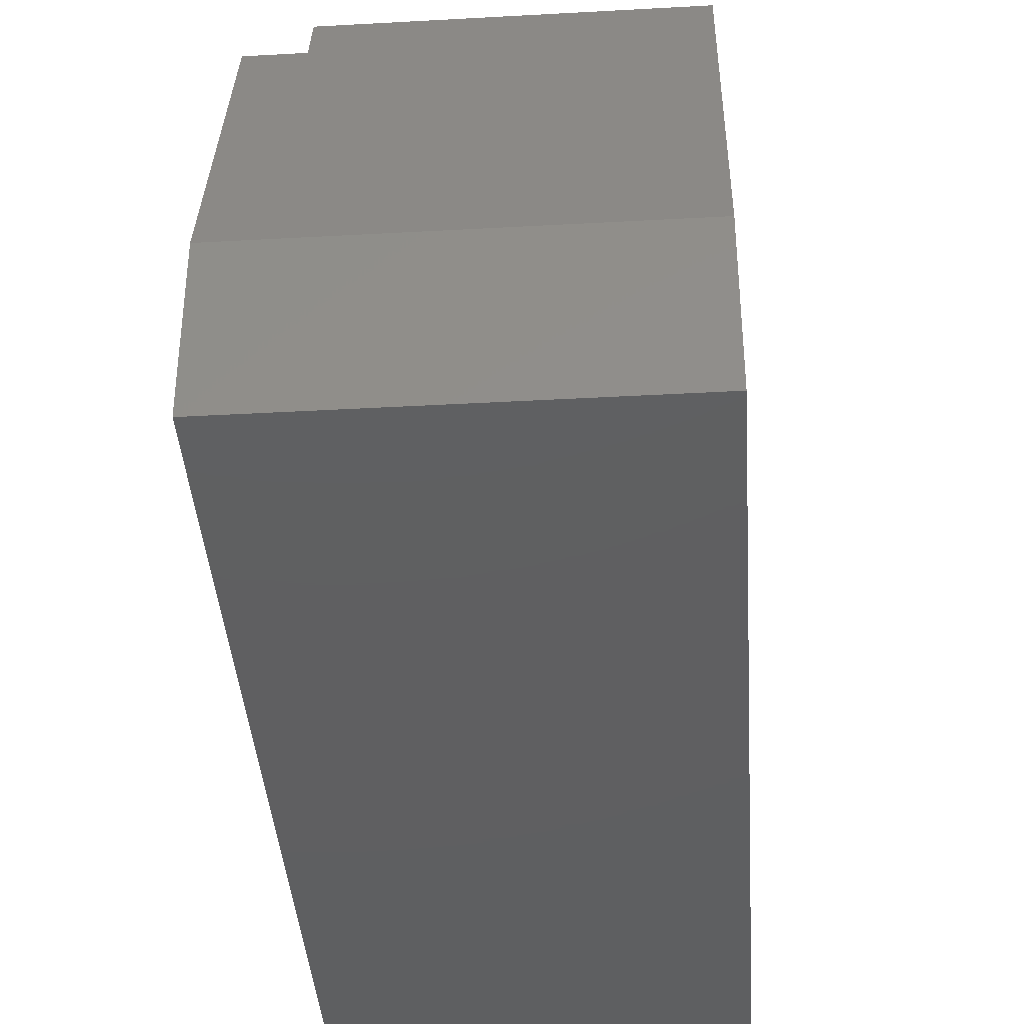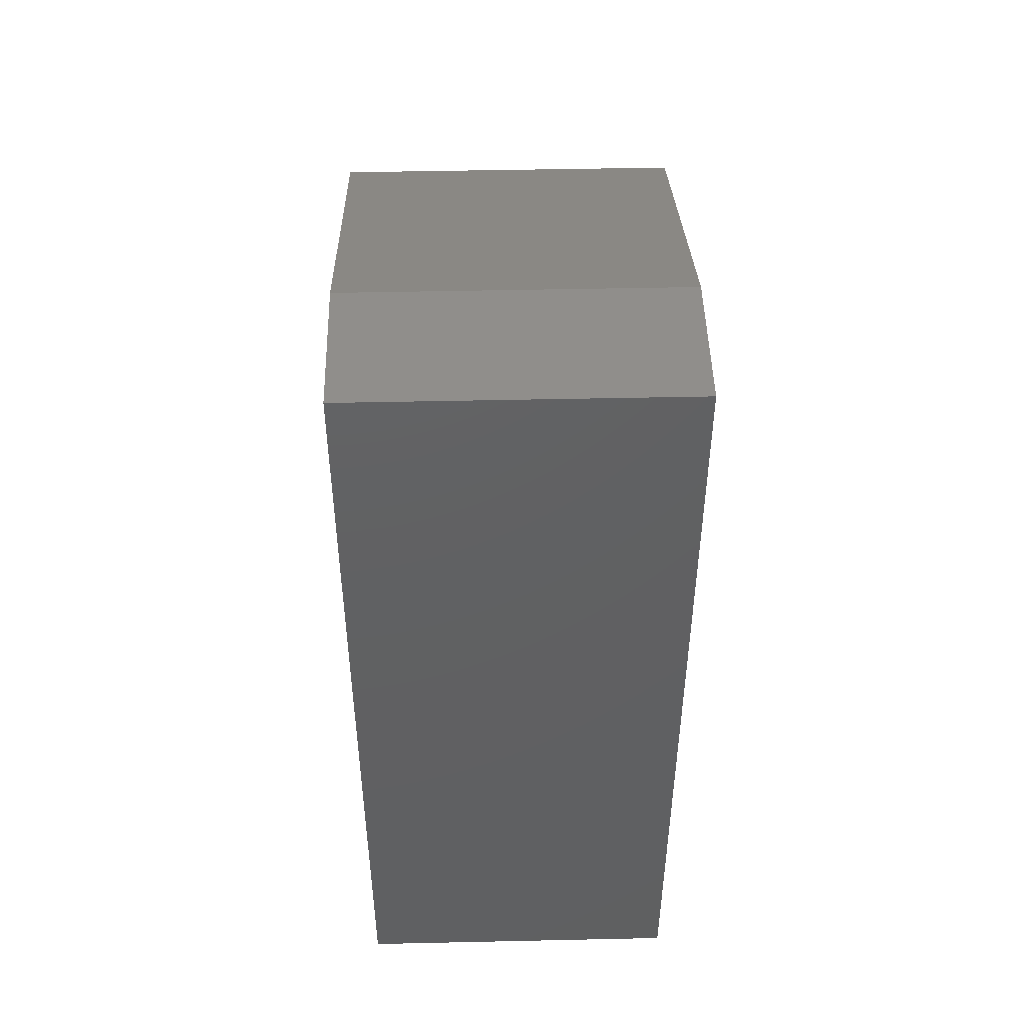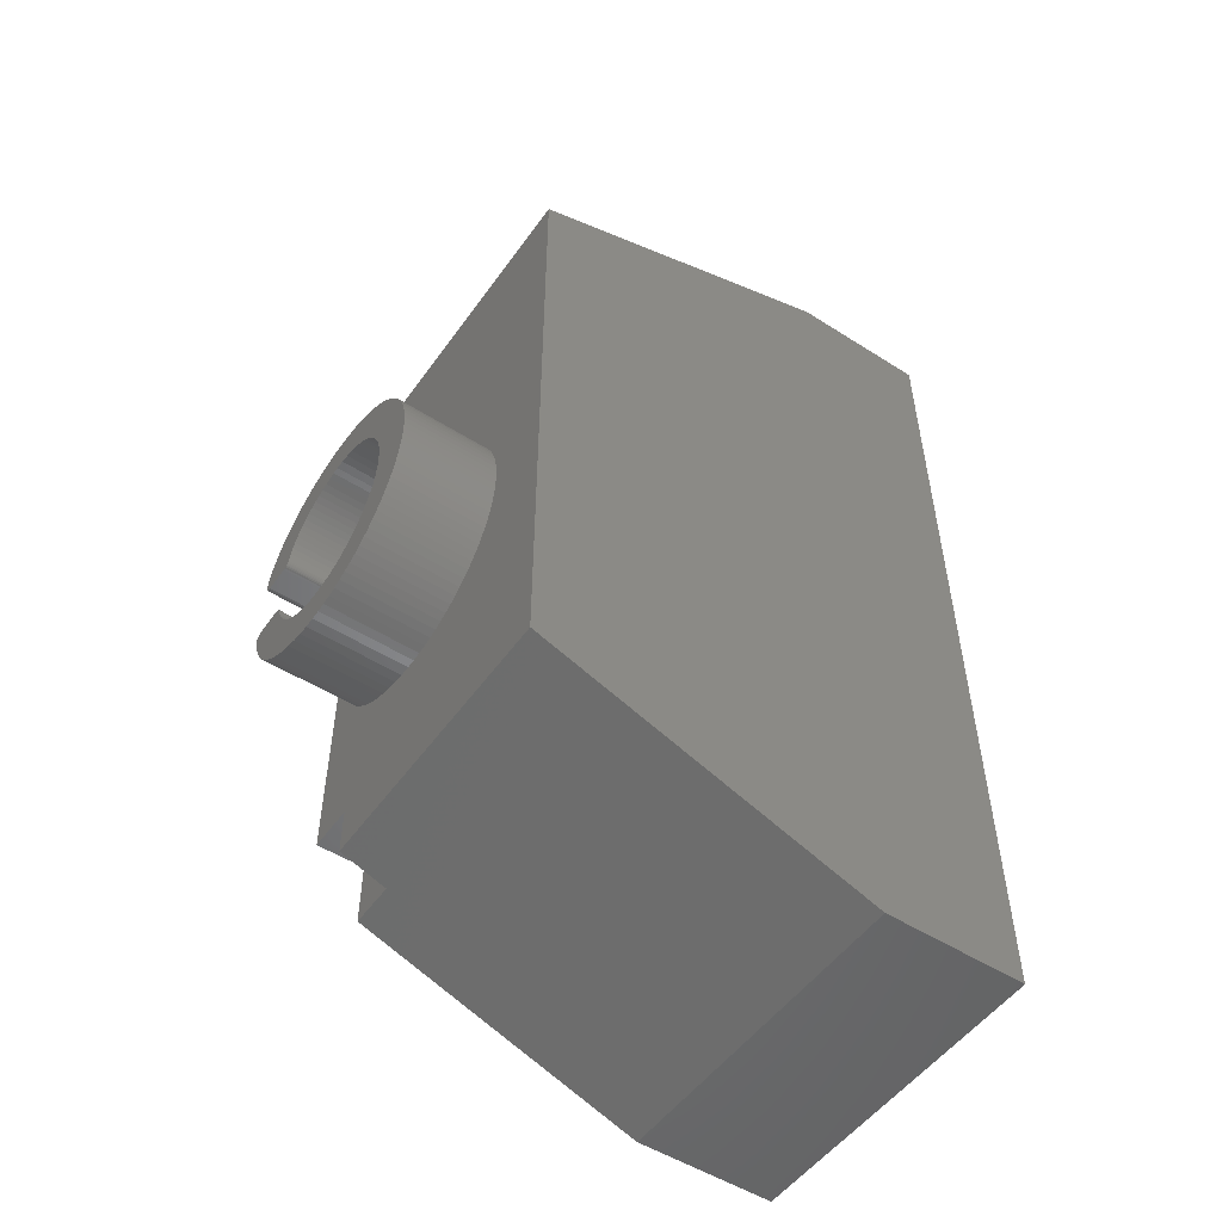
<metadata>
{"format":"stl","ext":"stl","renderer":"f3d","projection":"perspective","resolution":1024,"background":"white","views":[{"elev":-39.1,"azim":4.0,"up":"+Z"},{"elev":47.4,"azim":178.6,"up":"+Y"},{"elev":-51.8,"azim":55.5,"up":"+Y"}]}
</metadata>
<code>
# stl→obj: 374 verts, 744 faces
v -7.063 0 0
v 0 0 3
v -7.063 0 3
v 0 0 0
v -7.063 3.5 9.01
v -7.063 19 3
v -7.063 19 0
v -7.063 16.5 10
v -7.063 2.146 9.01
v -7.063 3.5 10
v 0 19 3
v 0 16.5 10
v 0 2.5 10
v 0 19 0
v -6.012 6.326 10
v -6.16 6.472 10
v -6.293 6.631 10
v -6.413 6.801 10
v -6.515 6.982 10
v -6.597 7.172 10
v -6.66 7.37 10
v -6.703 7.577 10
v -6.073 3.5 10
v -6.703 9.21 10
v -1.45 8.581 10
v -1.444 8.393 10
v -1.468 8.764 10
v -1.497 8.944 10
v -1.539 9.121 10
v -1.591 9.294 10
v -1.654 9.46 10
v -1.726 9.621 10
v -1.809 9.777 10
v -1.902 9.926 10
v -2.003 10.07 10
v -2.113 10.2 10
v -2.231 10.33 10
v -2.358 10.45 10
v -2.492 10.56 10
v -2.634 10.67 10
v -2.783 10.76 10
v -2.939 10.84 10
v -3.101 10.92 10
v -3.269 10.98 10
v -3.442 11.04 10
v -3.621 11.08 10
v -3.805 11.11 10
v -3.993 11.13 10
v -4.185 11.14 10
v -4.417 11.13 10
v -4.645 11.1 10
v -4.867 11.05 10
v -5.083 10.99 10
v -5.291 10.91 10
v -5.489 10.82 10
v -5.675 10.72 10
v -5.85 10.59 10
v -6.012 10.46 10
v -6.66 9.416 10
v -6.597 9.615 10
v -6.515 9.804 10
v -6.413 9.985 10
v -6.293 10.16 10
v -6.16 10.31 10
v -1.45 8.206 10
v -1.468 8.022 10
v -1.497 7.842 10
v -1.539 7.665 10
v -1.591 7.493 10
v -1.654 7.326 10
v -1.726 7.165 10
v -1.809 7.009 10
v -1.902 6.86 10
v -2.003 6.718 10
v -2.113 6.582 10
v -2.231 6.454 10
v -2.358 6.333 10
v -2.492 6.222 10
v -2.634 6.119 10
v -2.783 6.026 10
v -2.939 5.942 10
v -3.101 5.868 10
v -3.269 5.804 10
v -3.442 5.75 10
v -3.621 5.707 10
v -6.073 2.5 10
v -3.805 5.676 10
v -3.993 5.658 10
v -4.185 5.652 10
v -4.417 5.66 10
v -4.645 5.687 10
v -4.867 5.732 10
v -5.083 5.794 10
v -5.291 5.872 10
v -5.489 5.965 10
v -5.675 6.071 10
v -5.85 6.192 10
v -5.852 9.149 10
v -2.333 8.393 10
v -2.342 8.597 10
v -2.369 8.794 10
v -5.852 7.637 10
v -5.84 9.178 10
v -2.413 8.983 10
v -2.342 8.189 10
v -2.476 9.166 10
v -2.369 7.993 10
v -2.554 9.339 10
v -5.84 7.609 10
v -2.645 9.5 10
v -2.413 7.803 10
v -2.75 9.65 10
v -2.476 7.621 10
v -2.868 9.788 10
v -2.554 7.448 10
v -2.999 9.913 10
v -3.14 10.02 10
v -2.645 7.286 10
v -3.292 10.12 10
v -2.868 6.998 10
v -2.999 6.873 10
v -3.455 10.2 10
v -3.14 6.762 10
v -3.627 10.27 10
v -3.292 6.665 10
v -3.806 10.32 10
v -3.455 6.582 10
v -3.992 10.35 10
v -3.627 6.515 10
v -4.185 10.36 10
v -3.806 6.468 10
v -4.33 10.35 10
v -3.992 6.439 10
v -4.471 10.34 10
v -4.185 6.43 10
v -4.609 10.31 10
v -4.33 6.435 10
v -4.744 10.27 10
v -4.471 6.451 10
v -4.874 10.23 10
v -4.609 6.477 10
v -5.829 9.21 10
v -4.998 10.17 10
v -4.744 6.513 10
v -5.116 10.11 10
v -4.874 6.559 10
v -5.228 10.04 10
v -5.829 7.577 10
v -5.332 9.962 10
v -4.998 6.613 10
v -5.429 9.875 10
v -5.116 6.675 10
v -5.518 9.781 10
v -5.228 6.746 10
v -5.6 9.68 10
v -5.332 6.825 10
v -5.672 9.571 10
v -5.429 6.911 10
v -5.735 9.457 10
v -5.787 9.336 10
v -5.518 7.005 10
v -5.672 7.216 10
v -5.735 7.33 10
v -5.787 7.451 10
v -5.6 7.107 10
v -2.75 7.137 10
v -5.866 9.124 10
v -5.866 7.662 10
v -5.883 9.102 10
v -5.883 7.684 10
v -5.903 9.084 10
v -5.903 7.702 10
v -5.928 9.072 10
v -5.928 7.715 10
v -5.958 9.064 10
v -5.958 7.723 10
v -5.992 9.061 10
v -5.992 7.725 10
v -6.552 9.061 10
v -6.552 7.725 10
v -6.58 9.064 10
v -6.58 7.723 10
v -6.607 9.071 10
v -6.607 7.716 10
v -6.633 9.082 10
v -6.633 7.704 10
v -6.657 9.098 10
v -6.657 7.688 10
v -6.677 9.119 10
v -6.677 7.667 10
v -6.692 9.145 10
v -6.692 7.642 10
v -6.7 9.175 10
v -6.7 7.612 10
v -6.073 2.146 9.01
v -6.073 3.5 9.01
v -4.417 5.66 11.99
v -4.645 5.687 11.99
v -4.867 5.732 11.99
v -5.083 5.794 11.99
v -5.291 5.872 11.99
v -5.489 5.965 11.99
v -5.675 6.071 11.99
v -5.85 6.192 11.99
v -6.012 6.326 11.99
v -6.16 6.472 11.99
v -6.293 6.631 11.99
v -6.413 6.801 11.99
v -6.515 6.982 11.99
v -6.597 7.172 11.99
v -6.66 7.37 11.99
v -6.703 7.577 11.99
v -6.7 7.612 11.99
v -6.692 7.642 11.99
v -6.677 7.667 11.99
v -6.657 7.688 11.99
v -6.633 7.704 11.99
v -6.607 7.716 11.99
v -6.58 7.723 11.99
v -6.552 7.725 11.99
v -5.992 7.725 11.99
v -5.958 7.723 11.99
v -5.928 7.715 11.99
v -5.903 7.702 11.99
v -5.883 7.684 11.99
v -5.866 7.662 11.99
v -5.852 7.637 11.99
v -5.84 7.609 11.99
v -5.829 7.577 11.99
v -5.787 7.451 11.99
v -5.735 7.33 11.99
v -5.672 7.216 11.99
v -5.6 7.107 11.99
v -5.518 7.005 11.99
v -5.429 6.911 11.99
v -5.332 6.825 11.99
v -5.228 6.746 11.99
v -5.116 6.675 11.99
v -4.998 6.613 11.99
v -4.874 6.559 11.99
v -4.744 6.513 11.99
v -4.609 6.477 11.99
v -4.471 6.451 11.99
v -4.33 6.435 11.99
v -4.185 6.43 11.99
v -3.992 6.439 11.99
v -3.806 6.468 11.99
v -3.627 6.515 11.99
v -3.455 6.582 11.99
v -3.292 6.665 11.99
v -3.14 6.762 11.99
v -2.999 6.873 11.99
v -2.868 6.998 11.99
v -2.75 7.137 11.99
v -2.645 7.286 11.99
v -2.554 7.448 11.99
v -2.476 7.621 11.99
v -2.413 7.803 11.99
v -2.369 7.993 11.99
v -2.342 8.189 11.99
v -2.333 8.393 11.99
v -2.342 8.597 11.99
v -2.369 8.794 11.99
v -2.413 8.983 11.99
v -2.476 9.166 11.99
v -2.554 9.339 11.99
v -2.645 9.5 11.99
v -2.75 9.65 11.99
v -2.868 9.788 11.99
v -2.999 9.913 11.99
v -3.14 10.02 11.99
v -3.292 10.12 11.99
v -3.455 10.2 11.99
v -3.627 10.27 11.99
v -3.806 10.32 11.99
v -3.992 10.35 11.99
v -4.185 10.36 11.99
v -4.33 10.35 11.99
v -4.471 10.34 11.99
v -4.609 10.31 11.99
v -4.744 10.27 11.99
v -4.874 10.23 11.99
v -4.998 10.17 11.99
v -5.116 10.11 11.99
v -5.228 10.04 11.99
v -5.332 9.962 11.99
v -5.429 9.875 11.99
v -5.518 9.781 11.99
v -5.6 9.68 11.99
v -5.672 9.571 11.99
v -5.735 9.457 11.99
v -5.787 9.336 11.99
v -5.829 9.21 11.99
v -5.84 9.178 11.99
v -5.852 9.149 11.99
v -5.866 9.124 11.99
v -5.883 9.102 11.99
v -5.903 9.084 11.99
v -5.928 9.072 11.99
v -5.958 9.064 11.99
v -5.992 9.061 11.99
v -6.552 9.061 11.99
v -6.58 9.064 11.99
v -6.607 9.071 11.99
v -6.633 9.082 11.99
v -6.657 9.098 11.99
v -6.677 9.119 11.99
v -6.692 9.145 11.99
v -6.7 9.175 11.99
v -6.703 9.21 11.99
v -6.66 9.416 11.99
v -6.597 9.615 11.99
v -6.515 9.804 11.99
v -6.413 9.985 11.99
v -6.293 10.16 11.99
v -6.16 10.31 11.99
v -6.012 10.46 11.99
v -5.85 10.59 11.99
v -5.675 10.72 11.99
v -5.489 10.82 11.99
v -5.291 10.91 11.99
v -5.083 10.99 11.99
v -4.867 11.05 11.99
v -4.645 11.1 11.99
v -4.417 11.13 11.99
v -4.185 11.14 11.99
v -3.993 11.13 11.99
v -3.805 11.11 11.99
v -3.621 11.08 11.99
v -3.442 11.04 11.99
v -3.269 10.98 11.99
v -3.101 10.92 11.99
v -2.939 10.84 11.99
v -2.783 10.76 11.99
v -2.634 10.67 11.99
v -2.492 10.56 11.99
v -2.358 10.45 11.99
v -2.231 10.33 11.99
v -2.113 10.2 11.99
v -2.003 10.07 11.99
v -1.902 9.926 11.99
v -1.809 9.777 11.99
v -1.726 9.621 11.99
v -1.654 9.46 11.99
v -1.591 9.294 11.99
v -1.539 9.121 11.99
v -1.497 8.944 11.99
v -1.468 8.764 11.99
v -1.45 8.581 11.99
v -1.444 8.393 11.99
v -1.45 8.206 11.99
v -1.468 8.022 11.99
v -1.497 7.842 11.99
v -1.539 7.665 11.99
v -1.591 7.493 11.99
v -1.654 7.326 11.99
v -1.726 7.165 11.99
v -1.809 7.009 11.99
v -1.902 6.86 11.99
v -2.003 6.718 11.99
v -2.113 6.582 11.99
v -2.231 6.454 11.99
v -2.358 6.333 11.99
v -2.492 6.222 11.99
v -2.634 6.119 11.99
v -2.783 6.026 11.99
v -2.939 5.942 11.99
v -3.101 5.868 11.99
v -3.269 5.804 11.99
v -3.442 5.75 11.99
v -3.621 5.707 11.99
v -3.805 5.676 11.99
v -3.993 5.658 11.99
v -4.185 5.652 11.99
f 1 2 3
f 2 1 4
f 5 6 7
f 6 5 8
f 3 5 7
f 3 7 1
f 5 3 9
f 8 5 10
f 2 11 12
f 2 12 13
f 11 2 14
f 14 2 4
f 10 15 16
f 10 16 17
f 10 17 18
f 10 18 19
f 10 19 20
f 10 20 21
f 10 21 22
f 15 10 23
f 24 10 22
f 25 13 12
f 13 25 26
f 12 27 25
f 12 28 27
f 12 29 28
f 12 30 29
f 12 31 30
f 12 32 31
f 12 33 32
f 12 34 33
f 12 35 34
f 12 36 35
f 12 37 36
f 12 38 37
f 12 39 38
f 12 40 39
f 12 41 40
f 12 42 41
f 12 43 42
f 12 44 43
f 12 45 44
f 12 46 45
f 12 47 46
f 12 48 47
f 8 48 12
f 48 8 49
f 49 8 50
f 50 8 51
f 51 8 52
f 52 8 53
f 53 8 54
f 54 8 55
f 55 8 56
f 56 8 57
f 57 8 58
f 10 24 8
f 59 8 24
f 60 8 59
f 61 8 60
f 62 8 61
f 63 8 62
f 64 8 63
f 58 8 64
f 65 13 26
f 66 13 65
f 67 13 66
f 68 13 67
f 69 13 68
f 70 13 69
f 71 13 70
f 72 13 71
f 73 13 72
f 74 13 73
f 75 13 74
f 76 13 75
f 77 13 76
f 78 13 77
f 79 13 78
f 80 13 79
f 81 13 80
f 82 13 81
f 83 13 82
f 84 13 83
f 85 13 84
f 86 85 87
f 23 87 88
f 23 88 89
f 23 89 90
f 23 90 91
f 23 91 92
f 23 92 93
f 23 93 94
f 23 94 95
f 23 95 96
f 23 97 15
f 23 96 97
f 87 23 86
f 85 86 13
f 98 99 100
f 98 100 101
f 102 99 98
f 103 101 104
f 99 102 105
f 103 104 106
f 105 102 107
f 103 106 108
f 109 107 102
f 103 108 110
f 107 109 111
f 103 110 112
f 111 109 113
f 103 112 114
f 113 109 115
f 103 114 116
f 101 103 98
f 103 116 117
f 115 109 118
f 103 117 119
f 120 109 121
f 103 119 122
f 121 109 123
f 103 122 124
f 123 109 125
f 103 124 126
f 125 109 127
f 103 126 128
f 127 109 129
f 103 128 130
f 129 109 131
f 103 130 132
f 131 109 133
f 103 132 134
f 133 109 135
f 103 134 136
f 135 109 137
f 103 136 138
f 137 109 139
f 103 138 140
f 139 109 141
f 142 140 143
f 141 109 144
f 142 143 145
f 144 109 146
f 142 145 147
f 148 146 109
f 142 147 149
f 146 148 150
f 142 149 151
f 150 148 152
f 142 151 153
f 152 148 154
f 142 153 155
f 154 148 156
f 142 155 157
f 156 148 158
f 142 157 159
f 140 142 103
f 142 159 160
f 158 148 161
f 162 148 163
f 163 148 164
f 161 148 165
f 165 148 162
f 118 109 166
f 166 109 120
f 167 102 98
f 167 168 102
f 169 168 167
f 169 170 168
f 171 170 169
f 171 172 170
f 173 172 171
f 173 174 172
f 175 174 173
f 175 176 174
f 177 176 175
f 177 178 176
f 179 178 177
f 179 180 178
f 181 180 179
f 181 182 180
f 183 182 181
f 183 184 182
f 185 184 183
f 185 186 184
f 187 186 185
f 187 188 186
f 189 188 187
f 189 190 188
f 191 190 189
f 191 192 190
f 193 192 191
f 193 194 192
f 24 194 193
f 194 24 22
f 1 14 4
f 14 1 7
f 11 8 12
f 8 11 6
f 14 6 11
f 6 14 7
f 9 3 195
f 195 13 86
f 2 195 3
f 195 2 13
f 5 195 196
f 195 5 9
f 196 86 23
f 86 196 195
f 5 23 10
f 23 5 196
f 91 197 198
f 197 91 90
f 92 198 199
f 198 92 91
f 93 199 200
f 199 93 92
f 94 200 201
f 200 94 93
f 95 201 202
f 201 95 94
f 96 202 203
f 202 96 95
f 97 203 204
f 203 97 96
f 15 204 205
f 204 15 97
f 16 205 206
f 205 16 15
f 16 207 17
f 207 16 206
f 17 208 18
f 208 17 207
f 18 209 19
f 209 18 208
f 19 210 20
f 210 19 209
f 20 211 21
f 211 20 210
f 21 212 22
f 212 21 211
f 22 213 194
f 213 22 212
f 194 214 192
f 214 194 213
f 192 215 190
f 215 192 214
f 190 216 188
f 216 190 215
f 186 216 217
f 216 186 188
f 184 217 218
f 217 184 186
f 182 218 219
f 218 182 184
f 180 219 220
f 219 180 182
f 178 220 221
f 220 178 180
f 176 221 222
f 221 176 178
f 174 222 223
f 222 174 176
f 172 223 224
f 223 172 174
f 170 224 225
f 224 170 172
f 226 170 225
f 170 226 168
f 227 168 226
f 168 227 102
f 228 102 227
f 102 228 109
f 229 109 228
f 109 229 148
f 230 148 229
f 148 230 164
f 231 164 230
f 164 231 163
f 232 163 231
f 163 232 162
f 233 162 232
f 162 233 165
f 234 165 233
f 165 234 161
f 235 161 234
f 161 235 158
f 156 235 236
f 235 156 158
f 154 236 237
f 236 154 156
f 152 237 238
f 237 152 154
f 150 238 239
f 238 150 152
f 146 239 240
f 239 146 150
f 144 240 241
f 240 144 146
f 141 241 242
f 241 141 144
f 139 242 243
f 242 139 141
f 137 243 244
f 243 137 139
f 135 244 245
f 244 135 137
f 133 245 246
f 245 133 135
f 131 246 247
f 246 131 133
f 129 247 248
f 247 129 131
f 127 248 249
f 248 127 129
f 125 249 250
f 249 125 127
f 123 250 251
f 250 123 125
f 121 251 252
f 251 121 123
f 120 252 253
f 252 120 121
f 120 254 166
f 254 120 253
f 166 255 118
f 255 166 254
f 118 256 115
f 256 118 255
f 115 257 113
f 257 115 256
f 113 258 111
f 258 113 257
f 111 259 107
f 259 111 258
f 107 260 105
f 260 107 259
f 105 261 99
f 261 105 260
f 99 262 100
f 262 99 261
f 100 263 101
f 263 100 262
f 101 264 104
f 264 101 263
f 104 265 106
f 265 104 264
f 106 266 108
f 266 106 265
f 108 267 110
f 267 108 266
f 110 268 112
f 268 110 267
f 112 269 114
f 269 112 268
f 116 269 270
f 269 116 114
f 117 270 271
f 270 117 116
f 119 271 272
f 271 119 117
f 122 272 273
f 272 122 119
f 124 273 274
f 273 124 122
f 126 274 275
f 274 126 124
f 128 275 276
f 275 128 126
f 130 276 277
f 276 130 128
f 132 277 278
f 277 132 130
f 134 278 279
f 278 134 132
f 136 279 280
f 279 136 134
f 138 280 281
f 280 138 136
f 140 281 282
f 281 140 138
f 143 282 283
f 282 143 140
f 145 283 284
f 283 145 143
f 147 284 285
f 284 147 145
f 149 285 286
f 285 149 147
f 151 286 287
f 286 151 149
f 288 151 287
f 151 288 153
f 289 153 288
f 153 289 155
f 290 155 289
f 155 290 157
f 291 157 290
f 157 291 159
f 292 159 291
f 159 292 160
f 293 160 292
f 160 293 142
f 294 142 293
f 142 294 103
f 295 103 294
f 103 295 98
f 296 98 295
f 98 296 167
f 297 167 296
f 167 297 169
f 171 297 298
f 297 171 169
f 173 298 299
f 298 173 171
f 175 299 300
f 299 175 173
f 177 300 301
f 300 177 175
f 179 301 302
f 301 179 177
f 181 302 303
f 302 181 179
f 183 303 304
f 303 183 181
f 185 304 305
f 304 185 183
f 187 305 306
f 305 187 185
f 187 307 189
f 307 187 306
f 189 308 191
f 308 189 307
f 191 309 193
f 309 191 308
f 193 310 24
f 310 193 309
f 24 311 59
f 311 24 310
f 59 312 60
f 312 59 311
f 60 313 61
f 313 60 312
f 61 314 62
f 314 61 313
f 62 315 63
f 315 62 314
f 63 316 64
f 316 63 315
f 58 316 317
f 316 58 64
f 57 317 318
f 317 57 58
f 56 318 319
f 318 56 57
f 55 319 320
f 319 55 56
f 54 320 321
f 320 54 55
f 53 321 322
f 321 53 54
f 52 322 323
f 322 52 53
f 51 323 324
f 323 51 52
f 50 324 325
f 324 50 51
f 49 325 326
f 325 49 50
f 48 326 327
f 326 48 49
f 47 327 328
f 327 47 48
f 46 328 329
f 328 46 47
f 45 329 330
f 329 45 46
f 44 330 331
f 330 44 45
f 43 331 332
f 331 43 44
f 42 332 333
f 332 42 43
f 41 333 334
f 333 41 42
f 40 334 335
f 334 40 41
f 39 335 336
f 335 39 40
f 38 336 337
f 336 38 39
f 37 337 338
f 337 37 38
f 339 37 338
f 37 339 36
f 340 36 339
f 36 340 35
f 341 35 340
f 35 341 34
f 342 34 341
f 34 342 33
f 343 33 342
f 33 343 32
f 344 32 343
f 32 344 31
f 345 31 344
f 31 345 30
f 346 30 345
f 30 346 29
f 347 29 346
f 29 347 28
f 348 28 347
f 28 348 27
f 349 27 348
f 27 349 25
f 350 25 349
f 25 350 26
f 351 26 350
f 26 351 65
f 352 65 351
f 65 352 66
f 353 66 352
f 66 353 67
f 354 67 353
f 67 354 68
f 355 68 354
f 68 355 69
f 356 69 355
f 69 356 70
f 357 70 356
f 70 357 71
f 358 71 357
f 71 358 72
f 359 72 358
f 72 359 73
f 360 73 359
f 73 360 74
f 361 74 360
f 74 361 75
f 362 75 361
f 75 362 76
f 77 362 363
f 362 77 76
f 78 363 364
f 363 78 77
f 79 364 365
f 364 79 78
f 80 365 366
f 365 80 79
f 81 366 367
f 366 81 80
f 82 367 368
f 367 82 81
f 83 368 369
f 368 83 82
f 84 369 370
f 369 84 83
f 85 370 371
f 370 85 84
f 87 371 372
f 371 87 85
f 88 372 373
f 372 88 87
f 89 373 374
f 373 89 88
f 90 374 197
f 374 90 89
f 261 350 349
f 262 349 348
f 350 261 351
f 263 348 347
f 260 351 261
f 263 347 346
f 351 260 352
f 264 346 345
f 259 352 260
f 265 345 344
f 352 259 353
f 265 344 343
f 353 259 354
f 266 343 342
f 258 354 259
f 266 342 341
f 354 258 355
f 267 341 340
f 257 355 258
f 268 340 339
f 355 257 356
f 268 339 338
f 356 257 357
f 256 357 257
f 349 262 261
f 269 338 337
f 348 263 262
f 346 264 263
f 345 265 264
f 270 337 336
f 343 266 265
f 270 336 335
f 341 267 266
f 340 268 267
f 271 335 334
f 338 269 268
f 272 334 333
f 337 270 269
f 272 333 332
f 335 271 270
f 273 332 331
f 334 272 271
f 274 331 330
f 332 273 272
f 275 330 329
f 331 274 273
f 275 329 328
f 330 275 274
f 328 276 275
f 327 276 328
f 277 327 326
f 327 277 276
f 326 278 277
f 325 278 326
f 325 279 278
f 324 279 325
f 279 324 280
f 323 280 324
f 280 323 281
f 322 281 323
f 281 322 282
f 321 282 322
f 282 321 283
f 320 283 321
f 283 320 284
f 319 284 320
f 284 319 285
f 285 319 286
f 318 286 319
f 286 318 287
f 317 287 318
f 287 317 288
f 316 288 317
f 288 316 289
f 315 289 316
f 289 315 290
f 314 290 315
f 290 314 291
f 313 291 314
f 291 313 292
f 312 292 313
f 301 292 312
f 292 301 293
f 293 301 294
f 294 301 295
f 300 296 301
f 296 300 297
f 299 297 300
f 297 299 298
f 295 301 296
f 311 301 312
f 301 311 302
f 310 302 311
f 302 310 303
f 303 310 304
f 304 310 305
f 309 305 310
f 305 309 306
f 308 306 309
f 306 308 307
f 357 256 358
f 358 256 359
f 255 359 256
f 359 255 360
f 254 360 255
f 360 254 361
f 361 254 362
f 253 362 254
f 362 253 363
f 252 363 253
f 363 252 364
f 364 252 365
f 251 365 252
f 365 251 366
f 250 366 251
f 366 250 367
f 367 250 368
f 249 368 250
f 368 249 369
f 248 369 249
f 369 248 370
f 247 370 248
f 370 247 371
f 371 247 372
f 246 372 247
f 246 373 372
f 245 373 246
f 245 374 373
f 244 374 245
f 244 197 374
f 243 197 244
f 198 243 242
f 243 198 197
f 199 242 241
f 242 199 198
f 200 241 240
f 201 240 239
f 241 200 199
f 202 239 238
f 203 238 237
f 240 201 200
f 203 237 236
f 204 236 235
f 239 202 201
f 205 235 234
f 206 234 233
f 207 233 232
f 238 203 202
f 208 232 231
f 209 231 230
f 221 230 229
f 221 229 228
f 236 204 203
f 221 228 227
f 221 227 226
f 222 226 225
f 223 225 224
f 225 223 222
f 226 222 221
f 230 221 210
f 235 205 204
f 234 206 205
f 233 207 206
f 232 208 207
f 231 209 208
f 211 221 220
f 212 220 219
f 230 210 209
f 212 219 218
f 212 218 217
f 213 217 216
f 221 211 210
f 214 216 215
f 216 214 213
f 217 213 212
f 220 212 211

</code>
